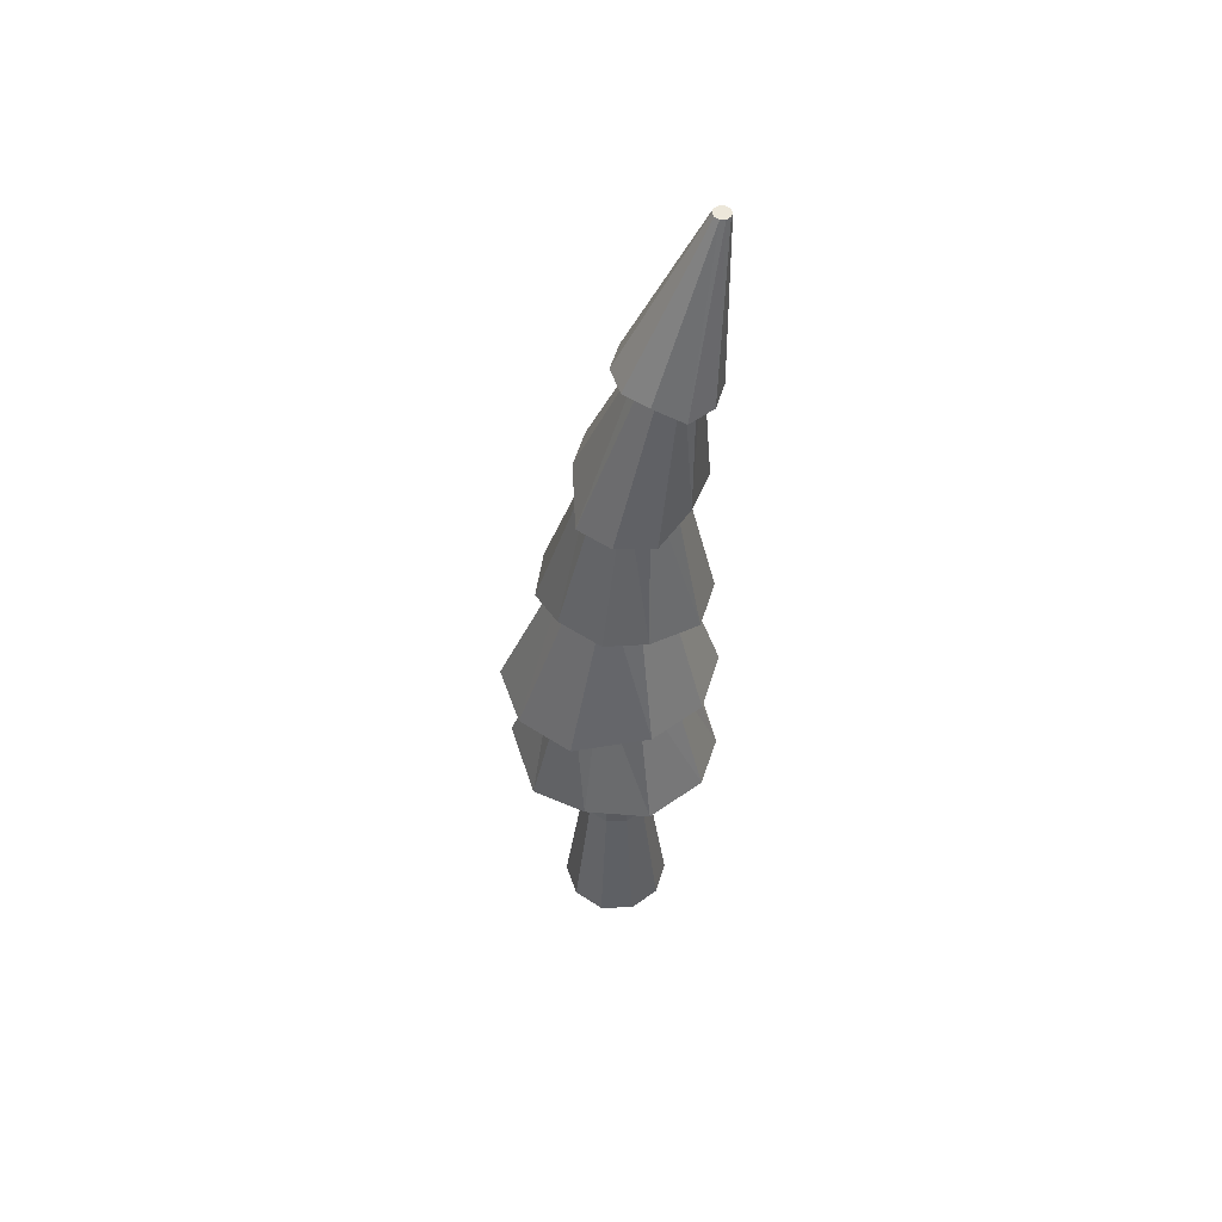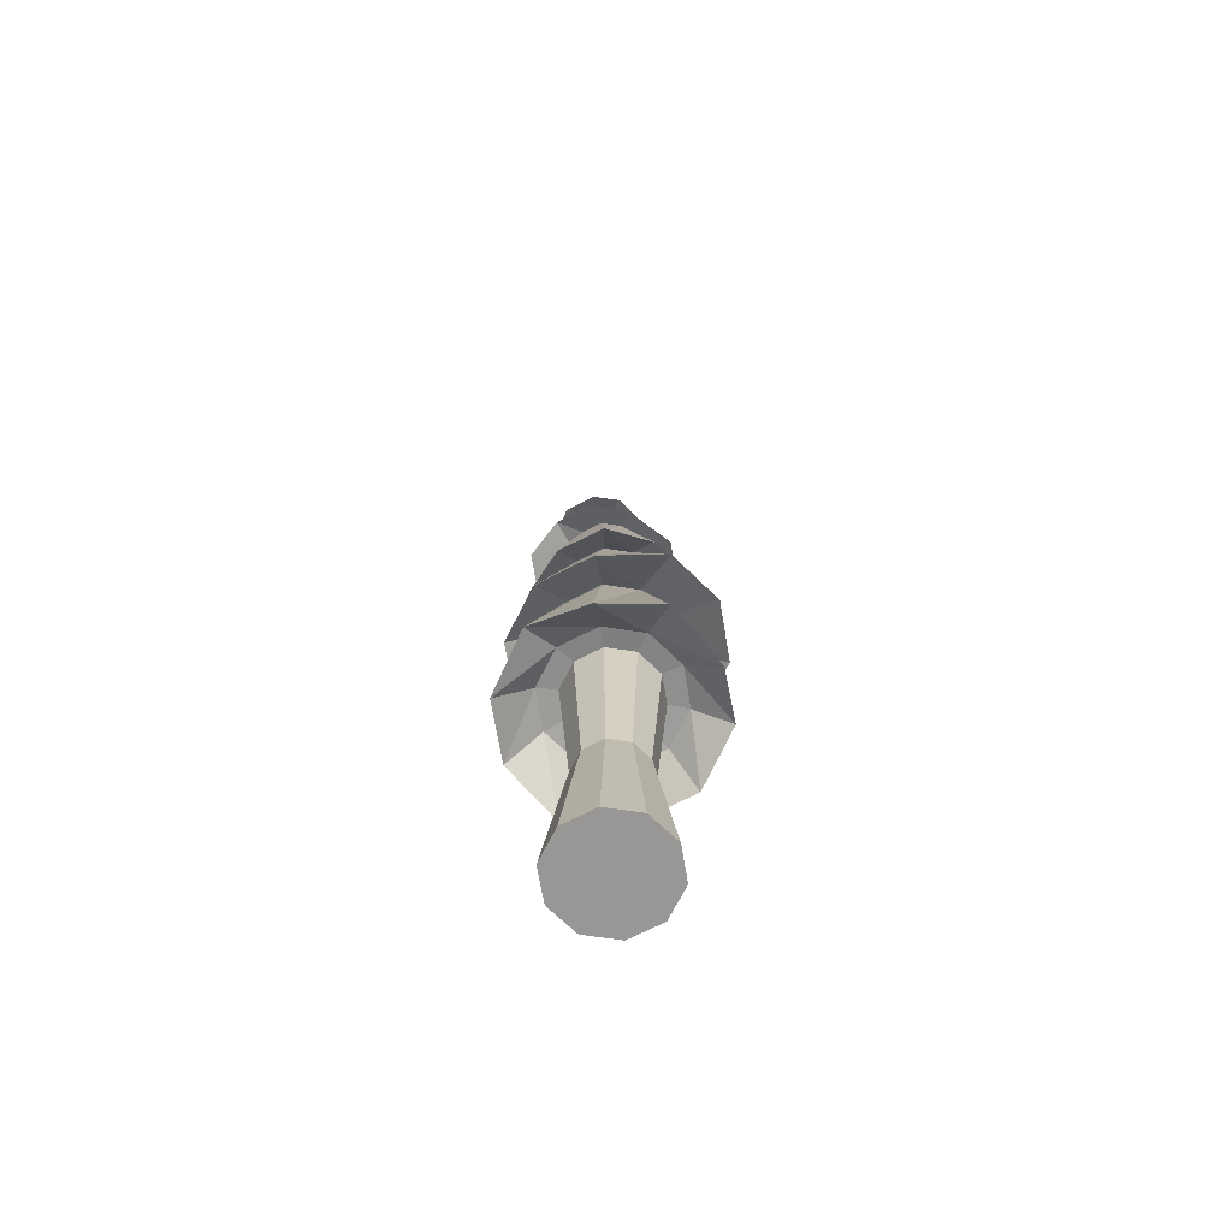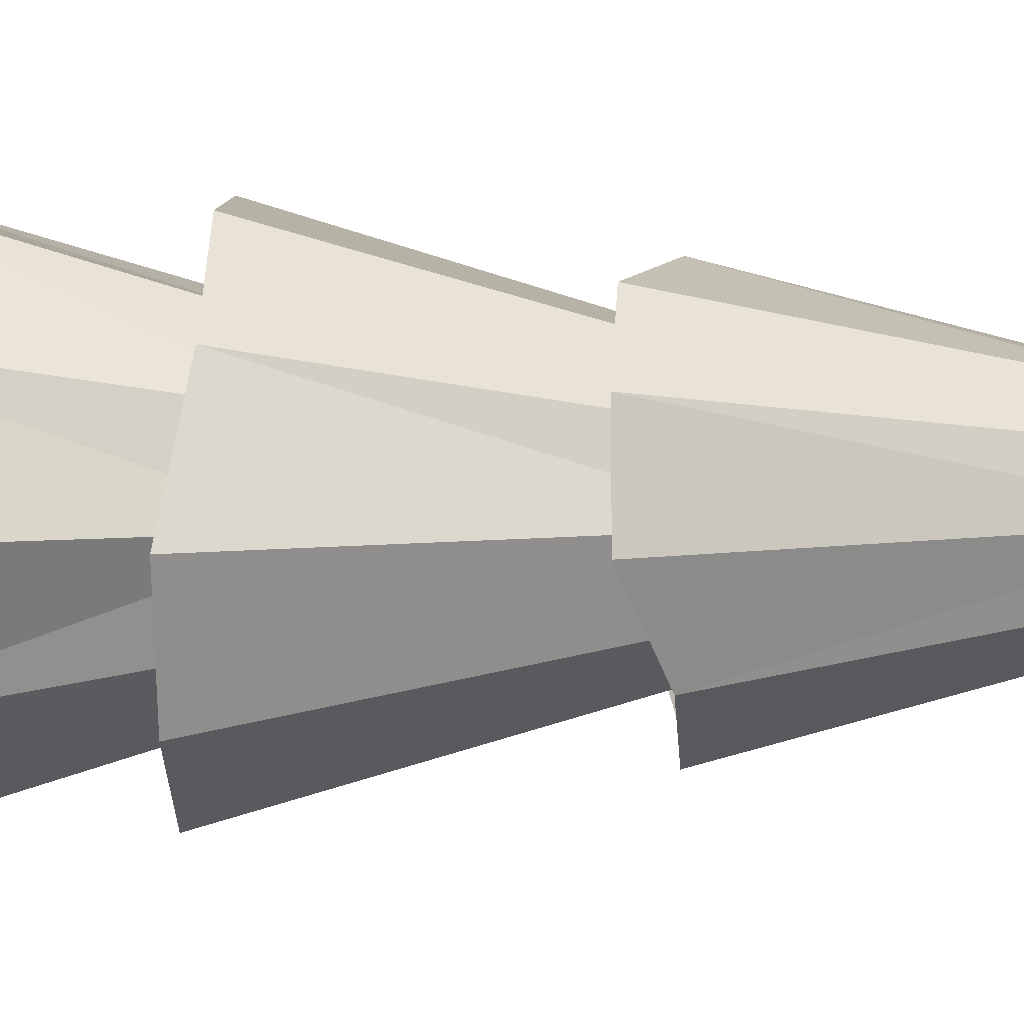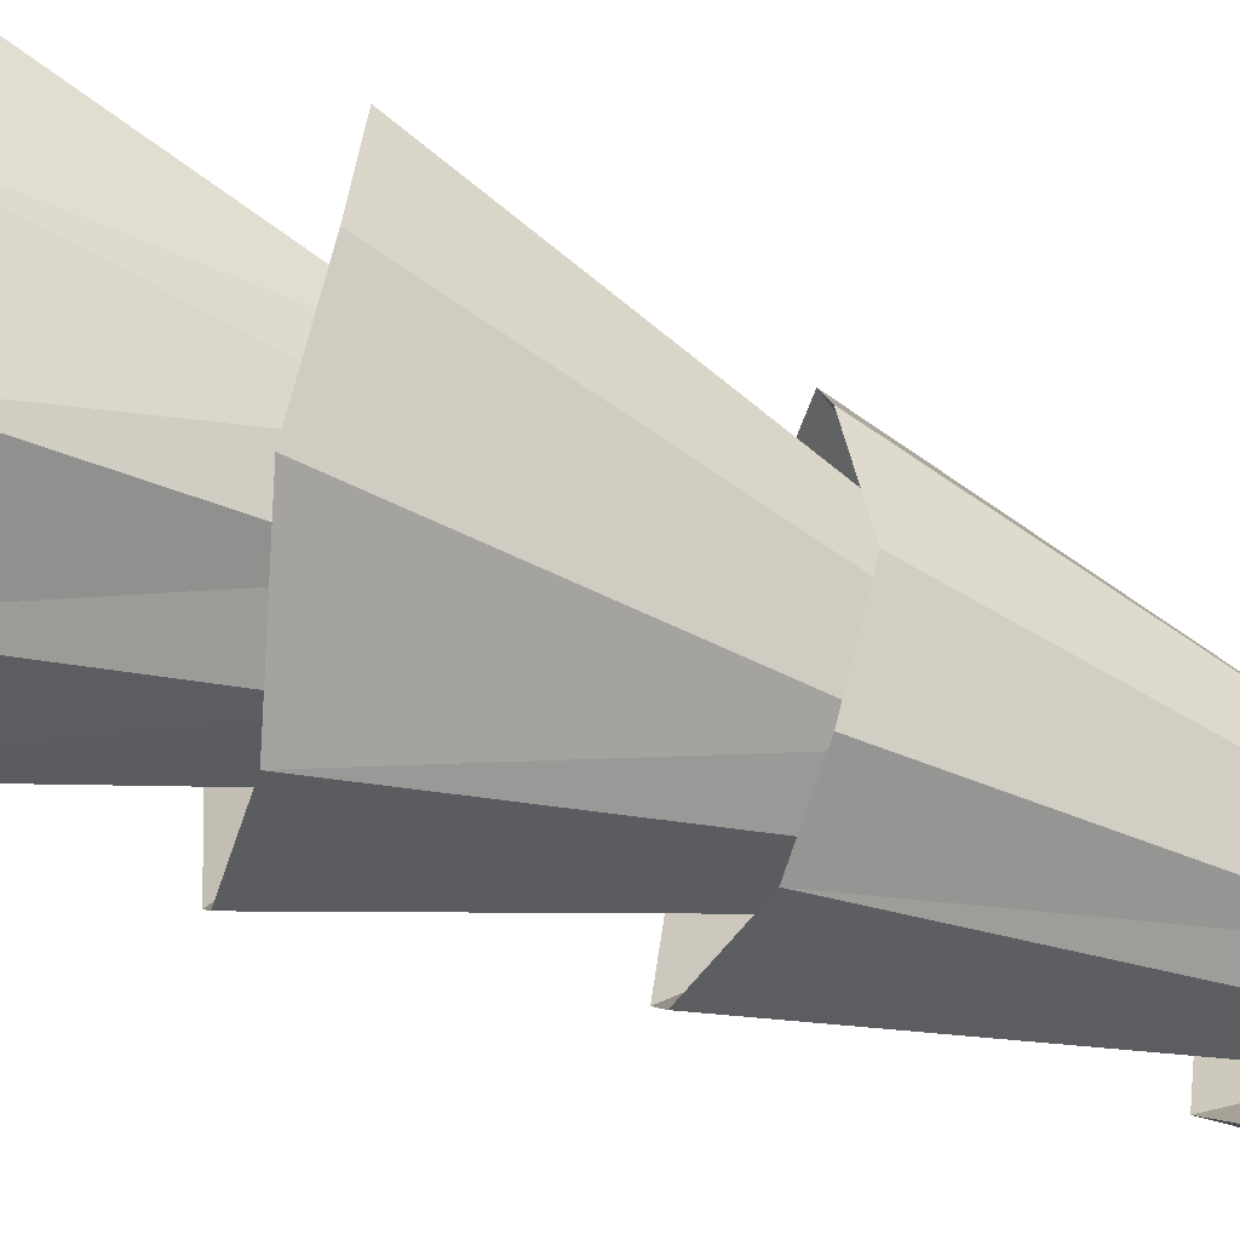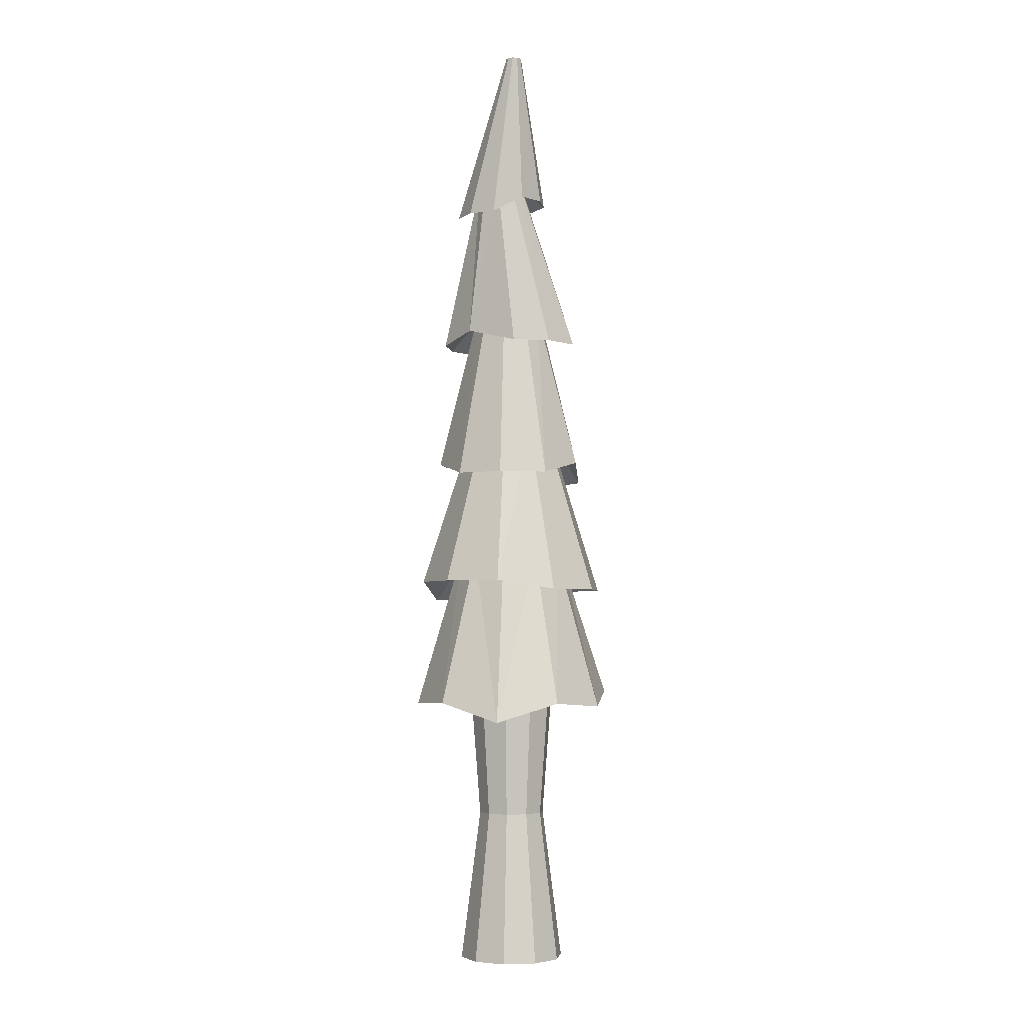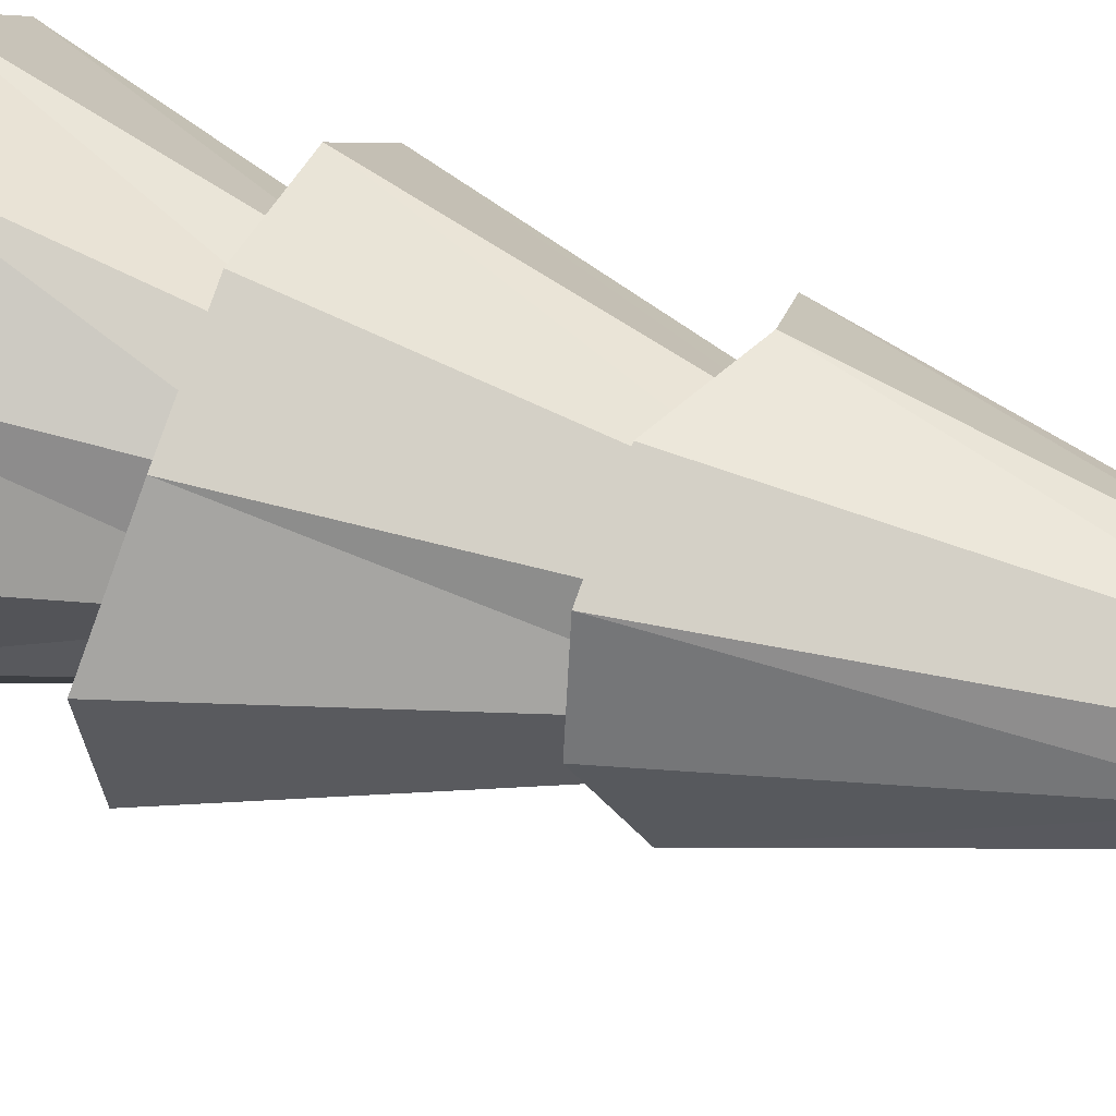
<metadata>
{"format":"obj","ext":"obj","renderer":"f3d","projection":"perspective","resolution":1024,"background":"white","views":[{"elev":53.9,"azim":179.9,"up":"+Y"},{"elev":-68.2,"azim":64.5,"up":"+Y"},{"elev":6.0,"azim":93.7,"up":"+Z"},{"elev":-75.4,"azim":72.8,"up":"+Z"},{"elev":-3.8,"azim":-80.4,"up":"+Y"},{"elev":40.7,"azim":114.8,"up":"+Z"}]}
</metadata>
<code>
o t4-green_Cylinder.006
v 52.64 -5.43 1.446
v 52.44 1.457 1.599
v 52.77 -5.43 1.035
v 52.45 1.457 1.55
v 53.11 -5.43 0.7761
v 52.49 1.457 1.519
v 53.54 -5.43 0.7686
v 52.55 1.457 1.518
v 53.89 -5.43 1.015
v 52.59 1.457 1.548
v 54.03 -5.43 1.422
v 52.6 1.457 1.596
v 53.91 -5.43 1.833
v 52.59 1.457 1.646
v 53.56 -5.43 2.092
v 52.55 1.457 1.677
v 53.13 -5.43 2.099
v 52.5 1.457 1.678
v 52.78 -5.43 1.852
v 52.45 1.457 1.648
v 52.75 -4.099 1.444
v 52.82 -2.715 1.443
v 52.81 -1.304 1.442
v 52.63 0.1012 1.394
v 52.67 0.1012 1.252
v 52.87 -1.304 1.232
v 52.91 -2.715 1.166
v 52.85 -4.099 1.1
v 52.79 0.1009 1.162
v 53.05 -1.305 1.1
v 53.14 -2.717 0.9917
v 53.14 -4.1 0.8837
v 52.94 0.1004 1.16
v 53.27 -1.307 1.097
v 53.43 -2.719 0.9867
v 53.5 -4.101 0.8774
v 53.06 0.09971 1.246
v 53.45 -1.309 1.222
v 53.67 -2.72 1.153
v 53.79 -4.102 1.084
v 53.11 0.09937 1.387
v 53.52 -1.31 1.43
v 53.76 -2.721 1.426
v 53.91 -4.102 1.424
v 53.07 0.0994 1.53
v 53.46 -1.31 1.64
v 53.68 -2.721 1.703
v 53.81 -4.102 1.768
v 52.95 0.09982 1.619
v 53.28 -1.308 1.771
v 53.45 -2.72 1.877
v 53.52 -4.101 1.984
v 52.8 0.1005 1.621
v 53.06 -1.307 1.775
v 53.16 -2.718 1.883
v 53.16 -4.1 1.991
v 52.68 0.101 1.535
v 52.88 -1.305 1.649
v 52.92 -2.716 1.717
v 52.86 -4.1 1.784
v 52.43 -0.2786 1.384
v 52.52 -0.2787 1.102
v 52.75 -0.2797 0.9258
v 53.06 -0.1063 0.9459
v 53.31 -0.108 1.116
v 53.41 -0.109 1.395
v 53.32 -0.1089 1.676
v 53.08 -0.1078 1.853
v 52.78 -0.1059 1.857
v 52.54 -0.1043 1.687
v 52.5 -1.72 1.601
v 52.68 -1.581 1.067
v 52.98 -1.697 0.728
v 53.38 -1.701 0.7211
v 53.71 -1.704 0.9491
v 53.73 -1.416 1.457
v 53.62 -1.416 1.837
v 53.3 -1.414 2.076
v 52.95 -1.725 2.205
v 52.63 -1.722 1.977
v 52.4 -3.198 1.465
v 52.55 -3.198 0.9807
v 53.04 -3.059 0.659
v 53.47 -3.053 0.6292
v 53.89 -3.056 0.9199
v 54.12 -3.238 1.363
v 54.04 -3.247 1.869
v 53.63 -3.245 2.174
v 53.07 -3.061 2.219
v 52.57 -3.2 1.945
v 52.31 -4.402 1.452
v 52.49 -4.402 0.8522
v 53 -4.402 0.4748
v 53.79 -4.598 0.461
v 54.3 -4.599 0.8206
v 54.51 -4.599 1.413
v 54.17 -4.497 2.016
v 53.67 -4.497 2.393
v 53.04 -4.496 2.404
v 52.52 -4.495 2.044
v 52.45 -5.755 0.8104
v 52.99 -5.78 0.4167
v 53.66 -5.648 0.3969
v 54.2 -5.895 0.7896
v 54.43 -5.655 1.415
v 54.22 -5.849 2.05
v 53.7 -5.655 2.461
v 53.03 -5.804 2.464
v 52.48 -5.755 2.088
v 52.27 -5.959 1.452
v 52.85 -5.401 1.442
v 52.94 -5.401 1.156
v 53.18 -5.401 0.9753
v 53.48 -5.401 0.9701
v 53.72 -5.401 1.142
v 53.82 -5.401 1.425
v 53.73 -5.401 1.712
v 53.49 -5.401 1.892
v 53.2 -5.401 1.898
v 52.95 -5.401 1.726
v 52.77 -8.634 1.444
v 52.87 -8.634 1.107
v 53.15 -8.634 0.8954
v 53.5 -8.634 0.8892
v 53.79 -8.634 1.091
v 53.91 -8.634 1.424
v 53.8 -8.634 1.76
v 53.52 -8.634 1.972
v 53.17 -8.634 1.978
v 52.88 -8.634 1.777
v 53.62 -7.017 1.217
v 53.44 -7.017 1.089
v 53.05 -7.017 1.651
v 53.23 -7.017 1.779
v 53.22 -7.017 1.093
v 53.04 -7.017 1.227
v 53.45 -7.017 1.775
v 53.63 -7.017 1.641
v 53.7 -7.017 1.428
v 52.98 -7.017 1.44
f 61 4 62
f 62 6 63
f 63 8 64
f 64 10 65
f 10 66 65
f 12 67 66
f 14 68 67
f 16 69 68
f 14 10 6
f 70 2 61
f 18 70 69
f 5 112 3
f 56 109 108
f 55 100 99
f 54 90 89
f 53 80 79
f 60 110 109
f 59 91 100
f 58 81 90
f 57 71 80
f 52 108 107
f 51 99 98
f 50 89 88
f 49 79 78
f 48 107 106
f 47 98 97
f 46 88 87
f 45 78 77
f 44 106 105
f 43 97 96
f 42 87 86
f 76 45 77
f 104 44 105
f 95 43 96
f 85 42 86
f 75 41 76
f 103 40 104
f 94 39 95
f 84 38 85
f 74 37 75
f 102 36 103
f 93 35 94
f 83 34 84
f 73 33 74
f 101 32 102
f 92 31 93
f 82 30 83
f 72 29 73
f 110 28 101
f 91 27 92
f 81 26 82
f 24 72 71
f 53 70 57
f 57 61 24
f 49 69 53
f 45 68 49
f 41 67 45
f 65 41 37
f 64 37 33
f 63 33 29
f 62 29 25
f 61 25 24
f 23 72 26
f 72 30 26
f 73 34 30
f 34 75 38
f 38 76 42
f 76 46 42
f 77 50 46
f 78 54 50
f 58 71 23
f 54 80 58
f 22 82 27
f 27 83 31
f 31 84 35
f 35 85 39
f 39 86 43
f 43 87 47
f 47 88 51
f 51 89 55
f 90 22 59
f 89 59 55
f 21 92 28
f 28 93 32
f 93 36 32
f 94 40 36
f 95 44 40
f 44 97 48
f 48 98 52
f 52 99 56
f 100 21 60
f 56 100 60
f 110 3 1
f 101 5 3
f 102 7 5
f 103 9 7
f 104 11 9
f 11 106 13
f 13 107 15
f 15 108 17
f 19 110 1
f 17 109 19
f 131 124 132
f 15 117 13
f 7 113 5
f 3 111 1
f 17 118 15
f 9 114 7
f 19 119 17
f 11 115 9
f 1 120 19
f 13 116 11
f 124 126 128
f 134 130 129
f 136 123 122
f 137 127 138
f 139 125 131
f 133 121 130
f 132 123 135
f 134 128 137
f 140 122 121
f 138 126 139
f 117 139 116
f 111 136 140
f 118 134 137
f 114 135 113
f 120 140 133
f 116 131 115
f 118 138 117
f 112 135 136
f 119 133 134
f 115 132 114
f 61 2 4
f 62 4 6
f 63 6 8
f 64 8 10
f 10 12 66
f 12 14 67
f 14 16 68
f 16 18 69
f 6 4 2
f 2 20 18
f 18 16 14
f 14 12 10
f 10 8 6
f 6 2 18
f 18 14 6
f 70 20 2
f 18 20 70
f 5 113 112
f 56 60 109
f 55 59 100
f 54 58 90
f 53 57 80
f 60 21 110
f 59 22 91
f 58 23 81
f 57 24 71
f 52 56 108
f 51 55 99
f 50 54 89
f 49 53 79
f 48 52 107
f 47 51 98
f 46 50 88
f 45 49 78
f 44 48 106
f 43 47 97
f 42 46 87
f 76 41 45
f 104 40 44
f 95 39 43
f 85 38 42
f 75 37 41
f 103 36 40
f 94 35 39
f 84 34 38
f 74 33 37
f 102 32 36
f 93 31 35
f 83 30 34
f 73 29 33
f 101 28 32
f 92 27 31
f 82 26 30
f 72 25 29
f 110 21 28
f 91 22 27
f 81 23 26
f 24 25 72
f 53 69 70
f 57 70 61
f 49 68 69
f 45 67 68
f 41 66 67
f 65 66 41
f 64 65 37
f 63 64 33
f 62 63 29
f 61 62 25
f 23 71 72
f 72 73 30
f 73 74 34
f 34 74 75
f 38 75 76
f 76 77 46
f 77 78 50
f 78 79 54
f 58 80 71
f 54 79 80
f 22 81 82
f 27 82 83
f 31 83 84
f 35 84 85
f 39 85 86
f 43 86 87
f 47 87 88
f 51 88 89
f 90 81 22
f 89 90 59
f 21 91 92
f 28 92 93
f 93 94 36
f 94 95 40
f 95 96 44
f 44 96 97
f 48 97 98
f 52 98 99
f 100 91 21
f 56 99 100
f 110 101 3
f 101 102 5
f 102 103 7
f 103 104 9
f 104 105 11
f 11 105 106
f 13 106 107
f 15 107 108
f 19 109 110
f 17 108 109
f 131 125 124
f 15 118 117
f 7 114 113
f 3 112 111
f 17 119 118
f 9 115 114
f 19 120 119
f 11 116 115
f 1 111 120
f 13 117 116
f 130 121 122
f 122 123 124
f 124 125 126
f 126 127 128
f 128 129 130
f 130 122 128
f 122 124 128
f 134 133 130
f 136 135 123
f 137 128 127
f 139 126 125
f 133 140 121
f 132 124 123
f 134 129 128
f 140 136 122
f 138 127 126
f 117 138 139
f 111 112 136
f 118 119 134
f 114 132 135
f 120 111 140
f 116 139 131
f 118 137 138
f 112 113 135
f 119 120 133
f 115 131 132

</code>
